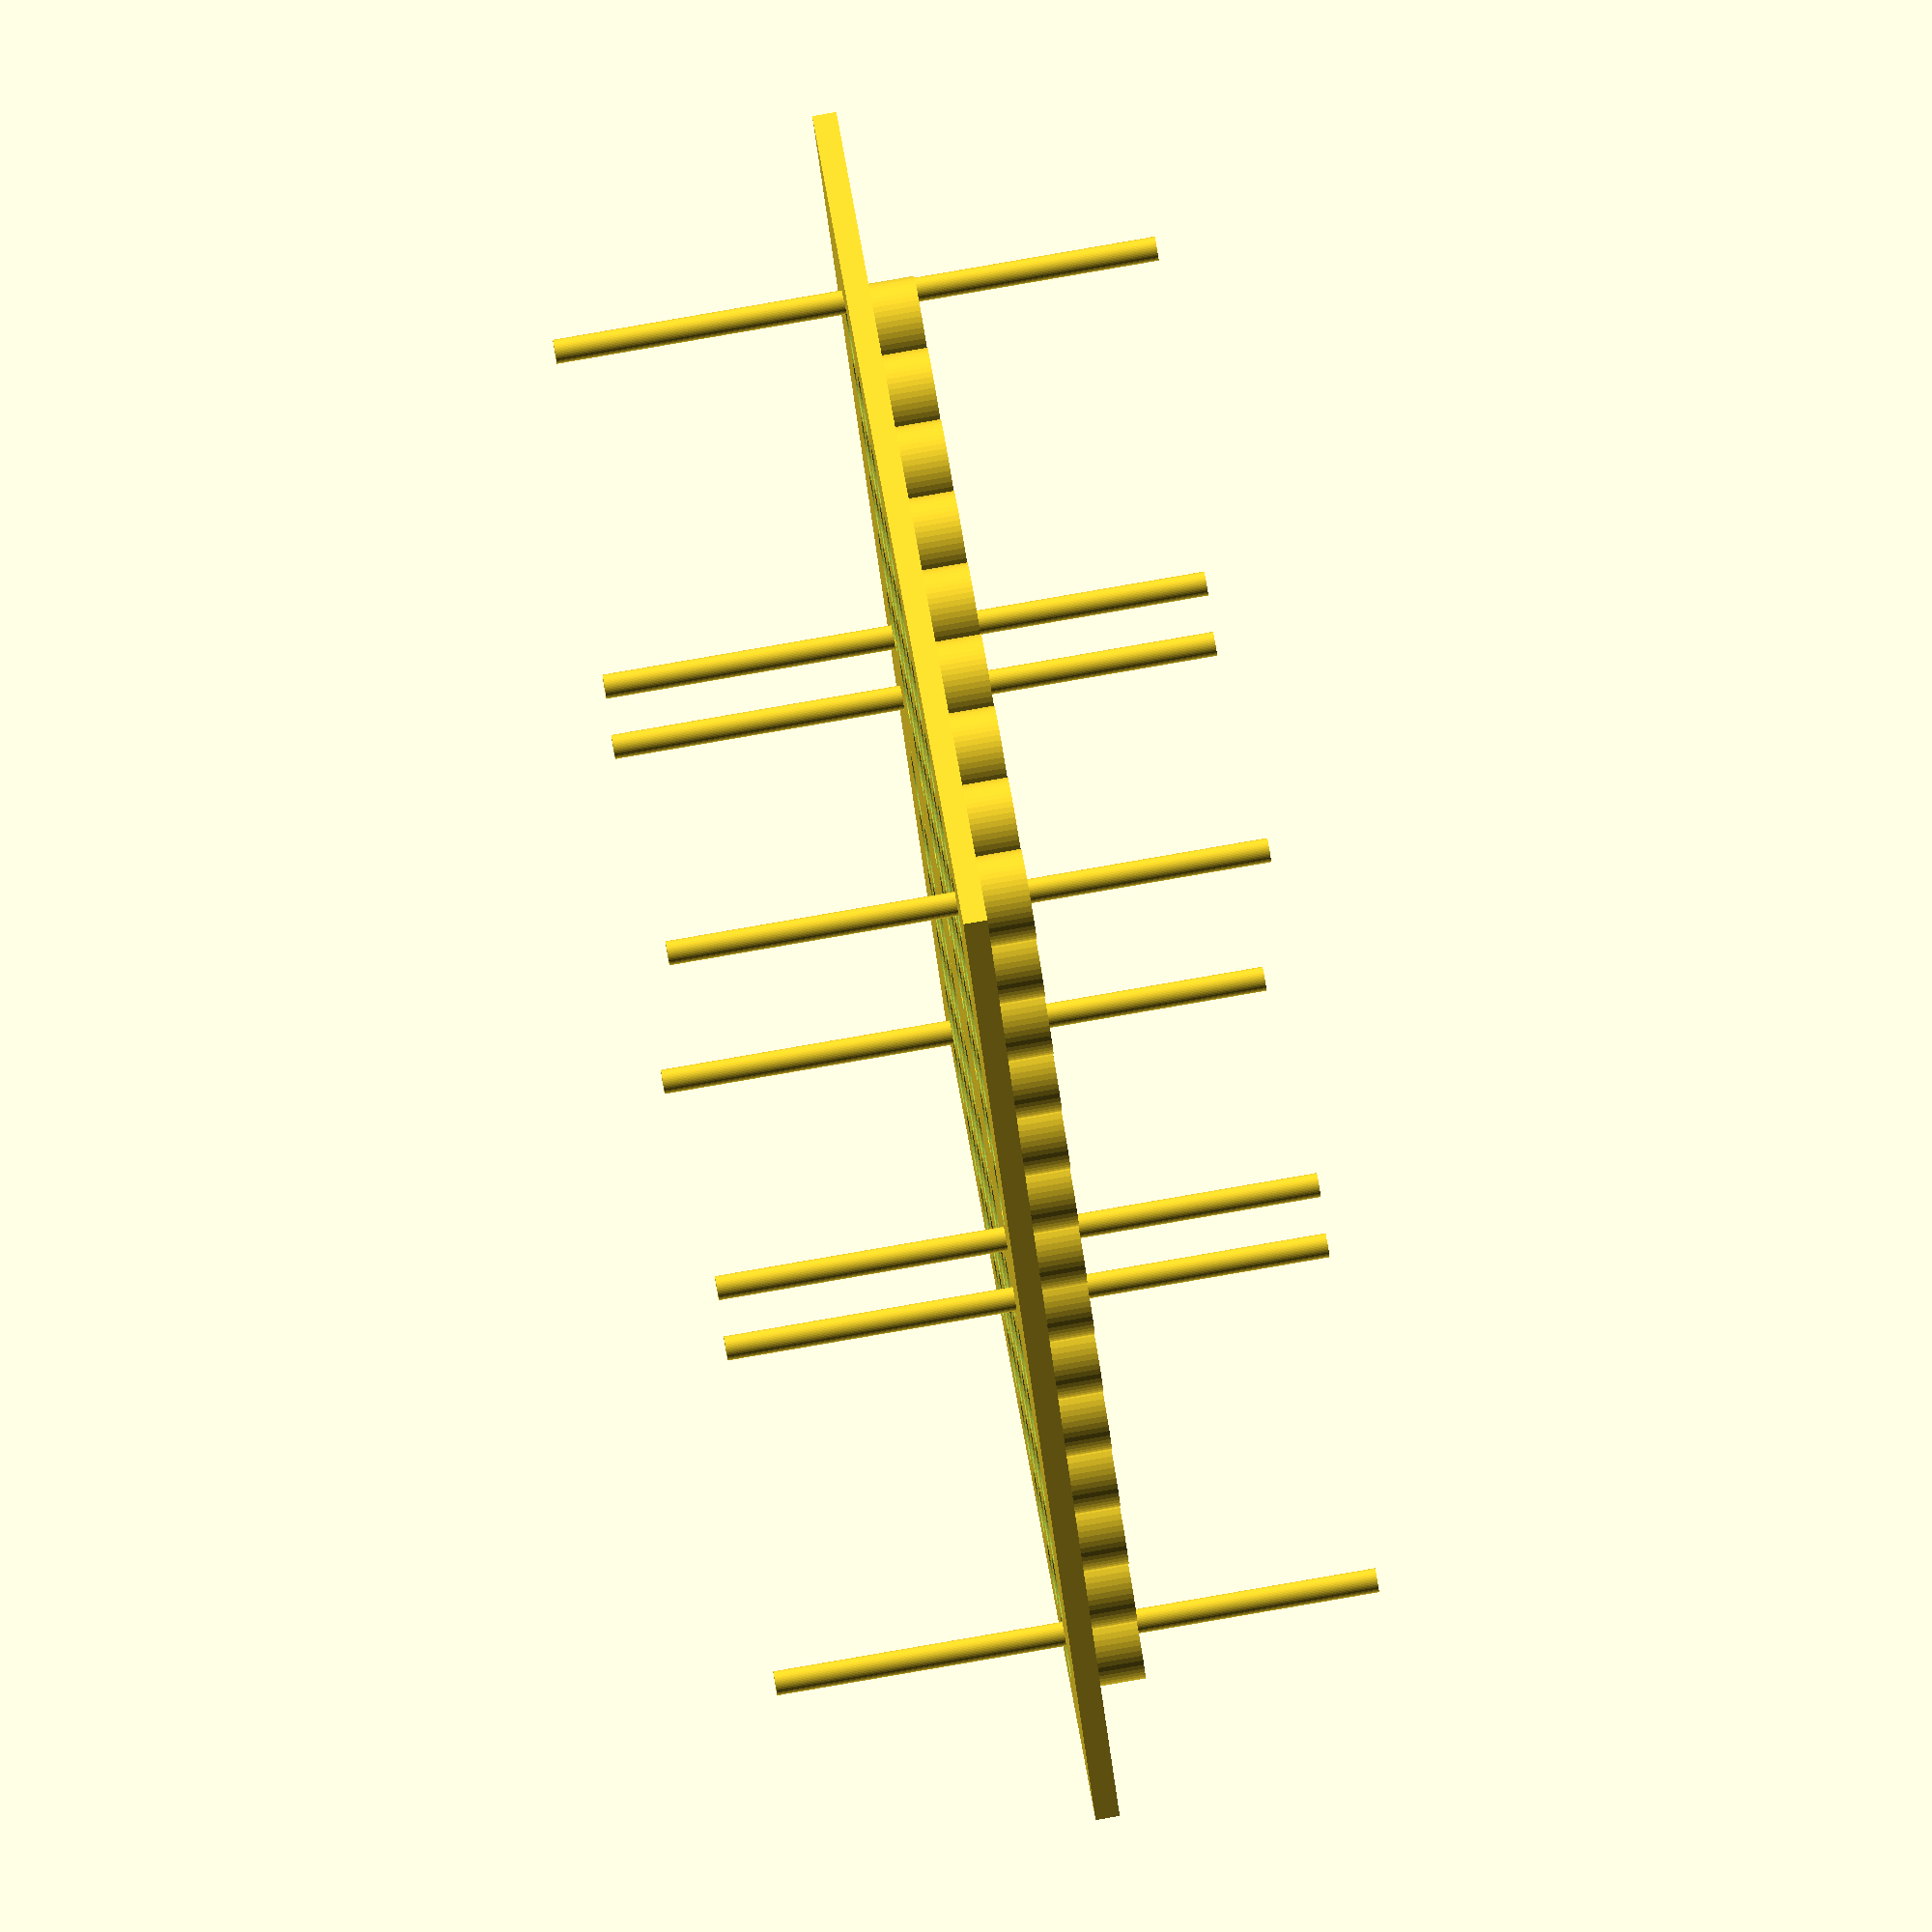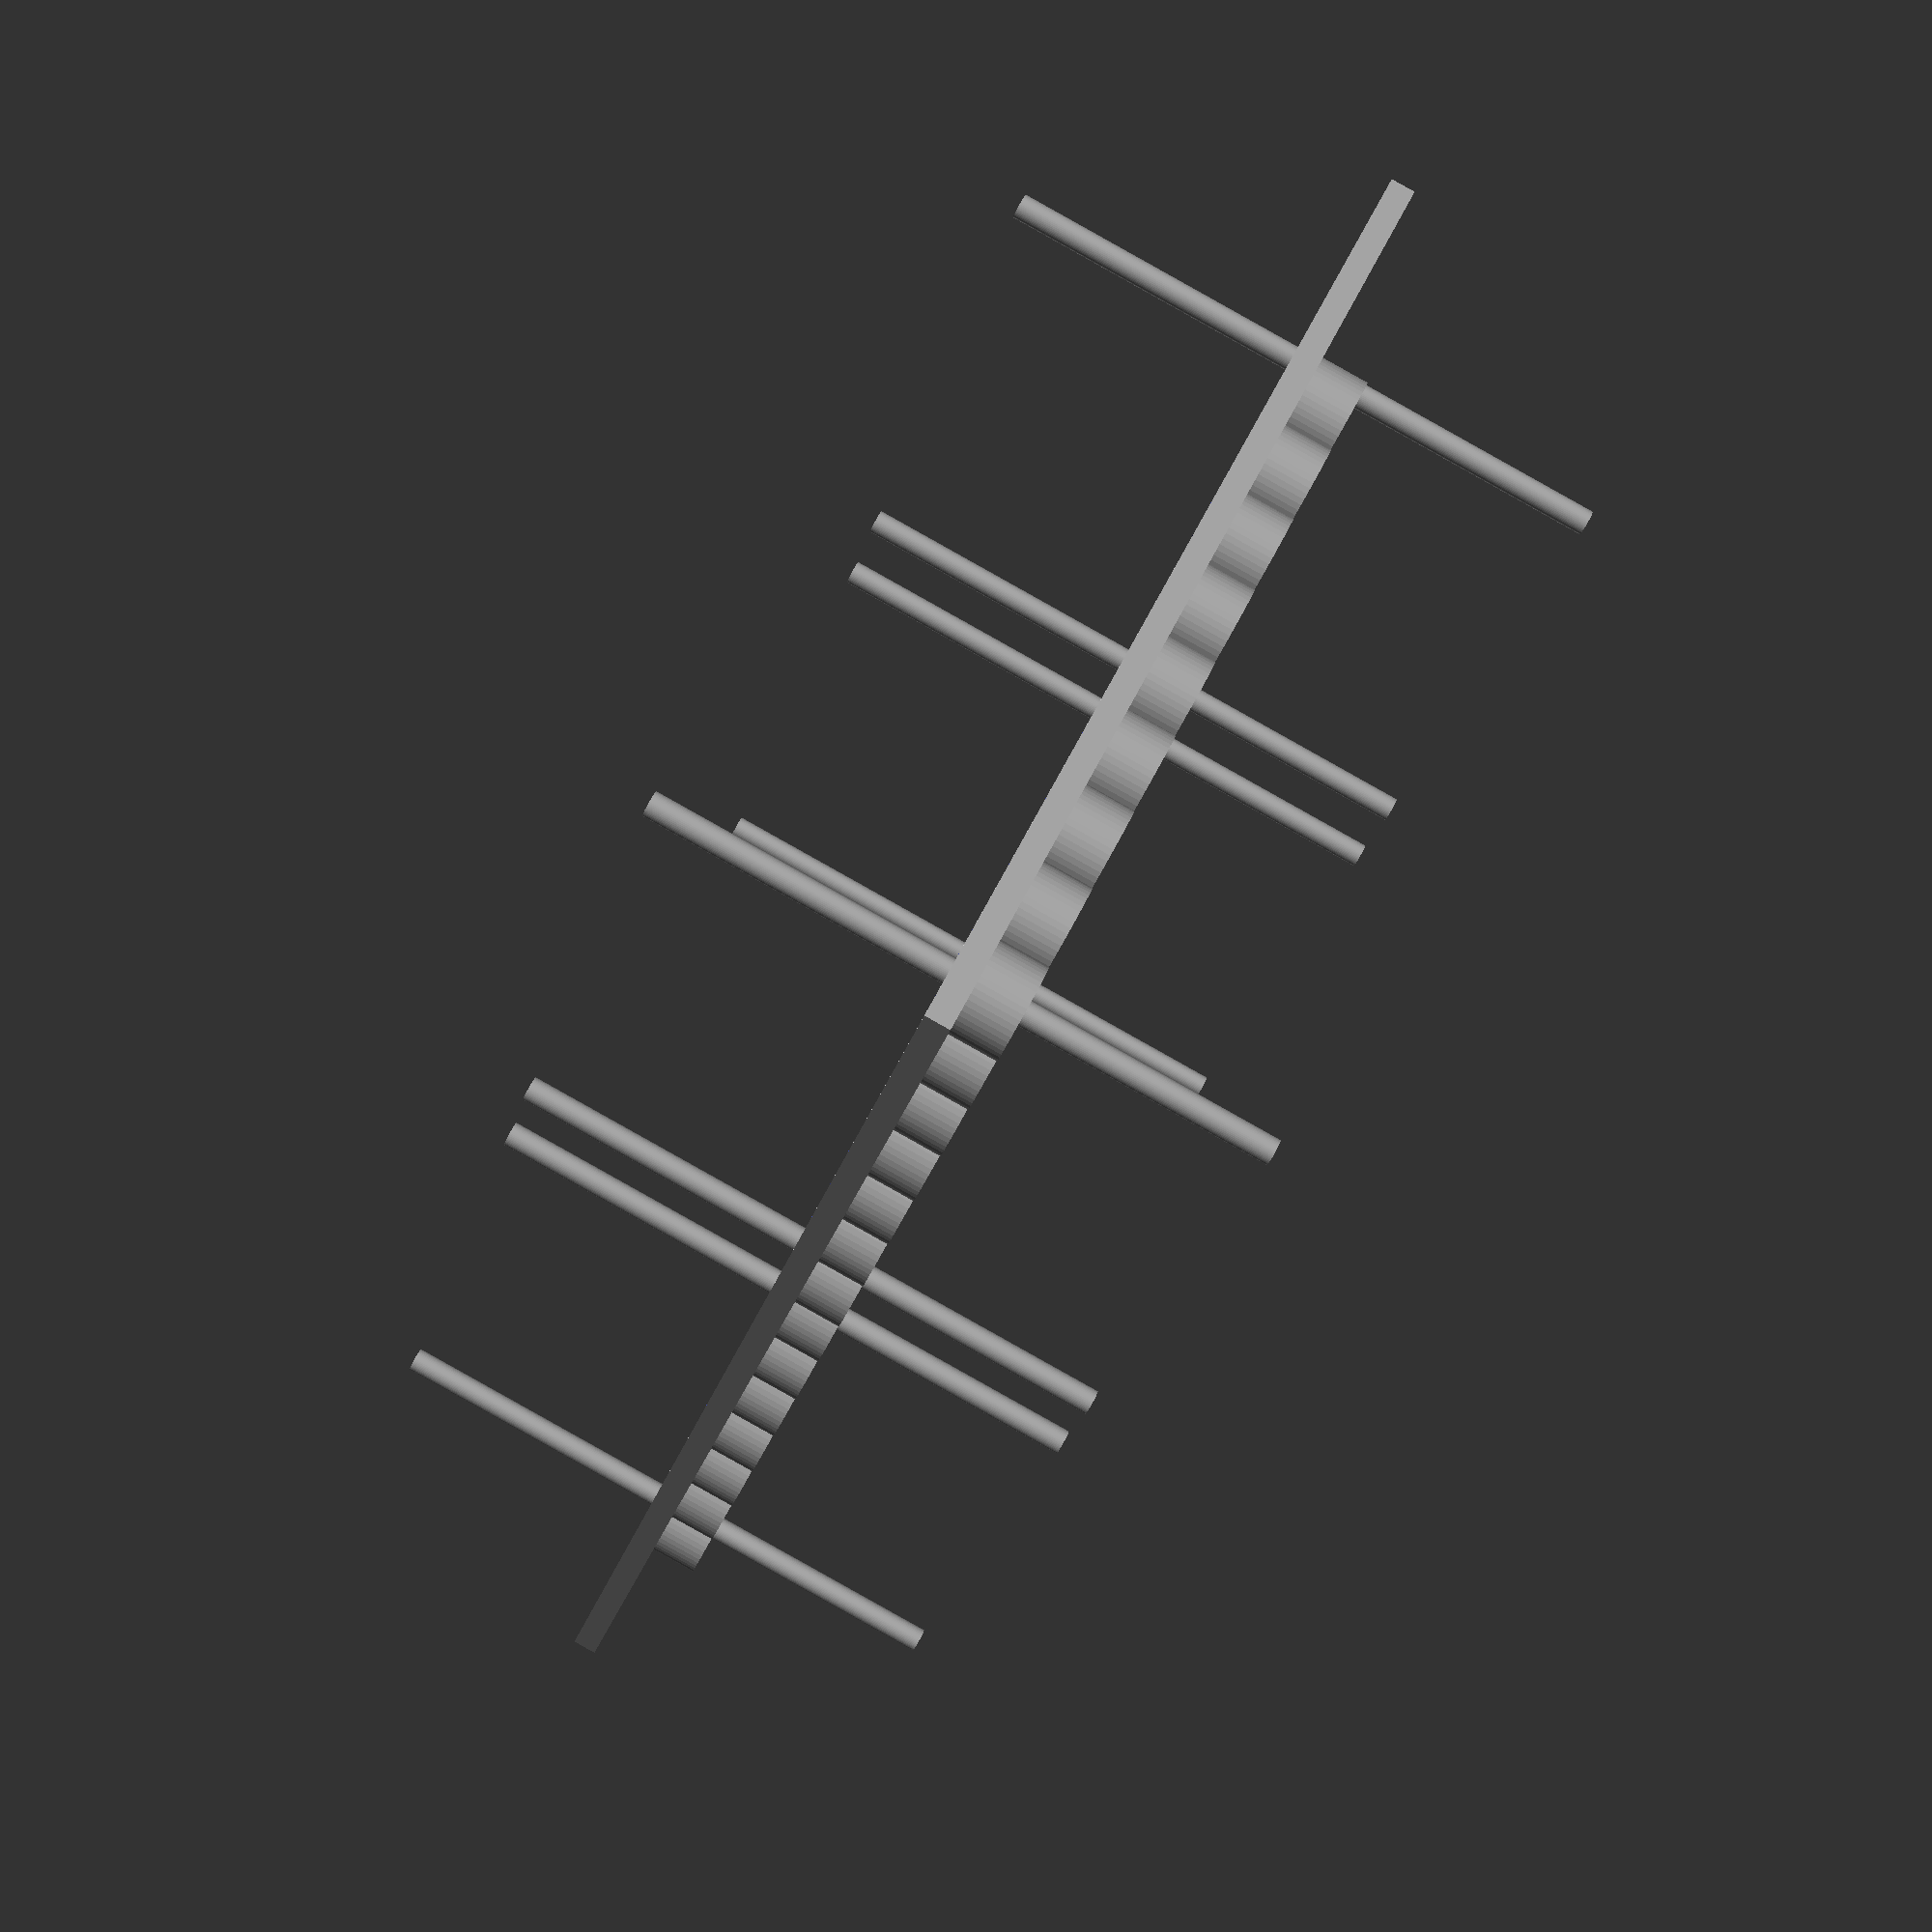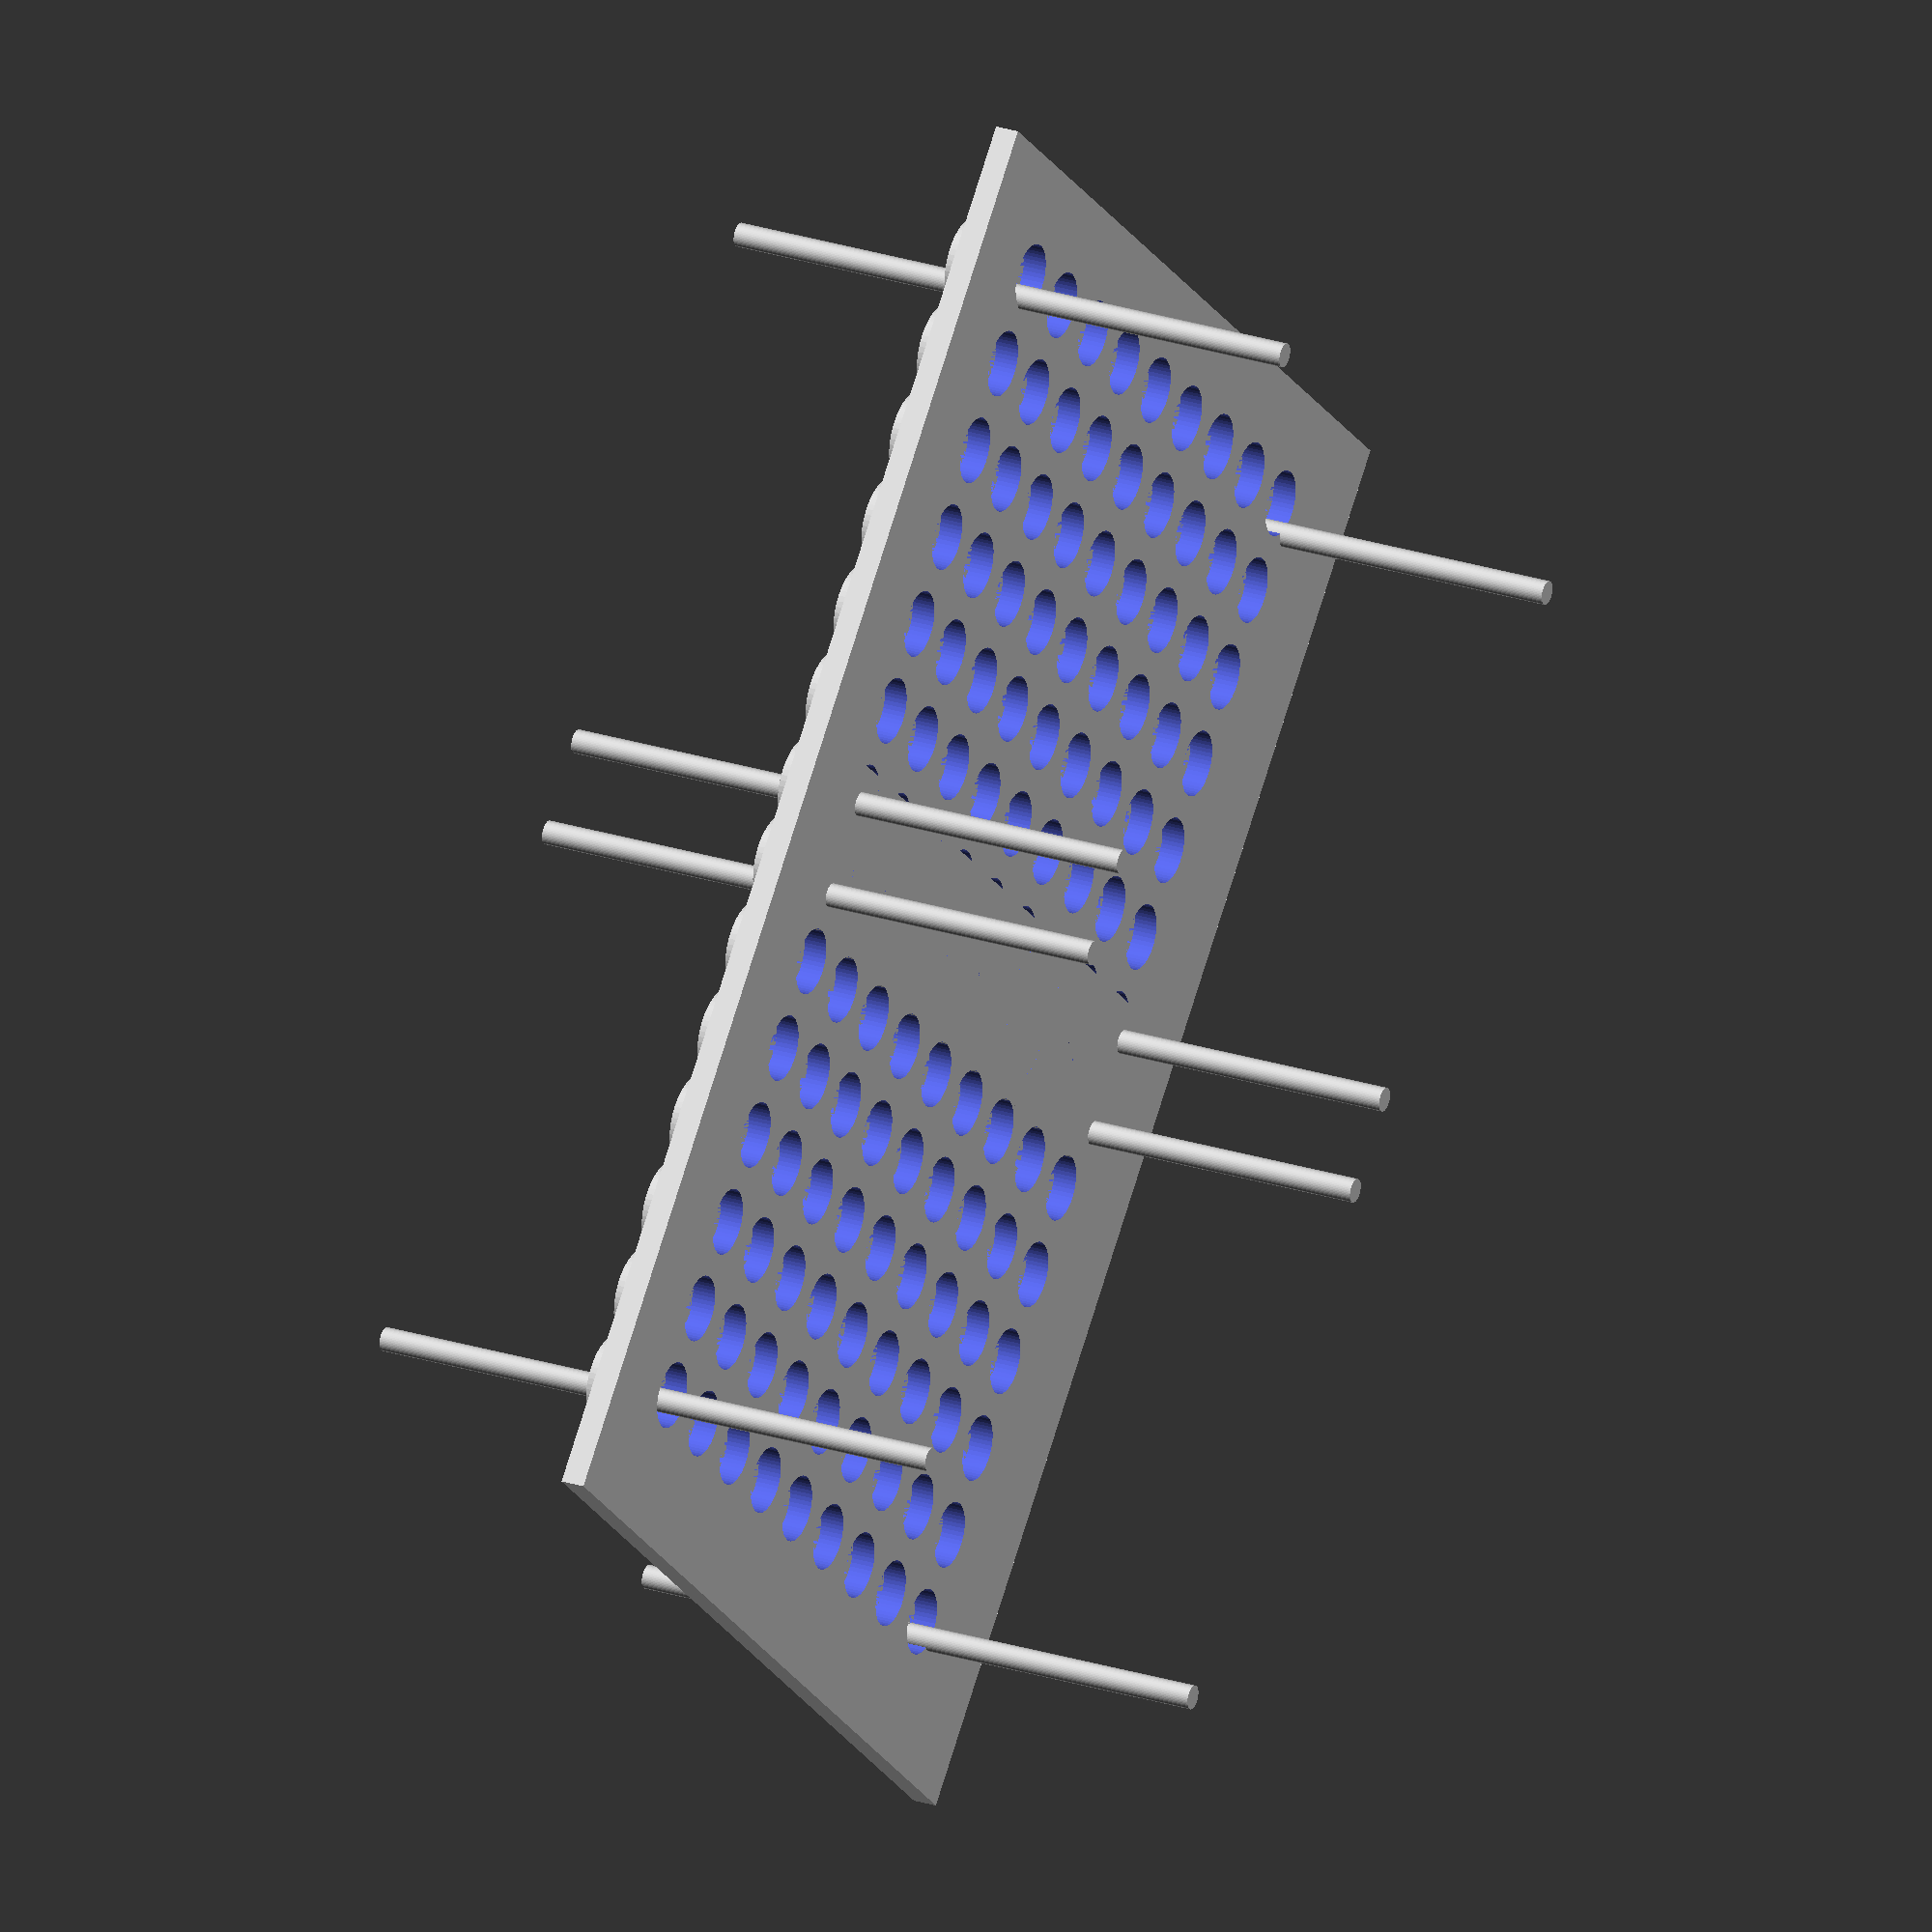
<openscad>
$fn = 50;

wall = 2;

hole_dist_x = 64;
hole_dist_y = 44.5;

hole_count_x = 24;
hole_count_y = 18;

pcb_sz_x = 70;
pcb_sz_y = 50.5;
pcb_sz_z = 1.2;
pcb_hole_dist = 2.54;
pcb_first_hole_x = (pcb_sz_x - pcb_hole_dist * (hole_count_x-1))/2;
pcb_first_hole_y = (pcb_sz_y - pcb_hole_dist * (hole_count_y-1))/2;
//echo("pcb_first_hole_x=", pcb_first_hole_x);
//echo("pcb_first_hole_y=", pcb_first_hole_y);

hole_per_led_x = 3;
hole_per_led_y = 3;

led_count_x = hole_count_x / hole_per_led_x;
led_count_y = hole_count_y / hole_per_led_y;

led_step_x = pcb_hole_dist * hole_per_led_x;
led_step_y = pcb_hole_dist * hole_per_led_y;

led_d = 5.5;
led_leg_sz = 16;
led_holder_sz_z = min(4, led_leg_sz - pcb_sz_z - wall - 4);

//echo("led_holder_sz_z=", led_holder_sz_z);

led_leg_encircle = 3.1;
led_holder_wall = 1;

holder_skirt_sz = 8;
pcb_holder_plate_sz_x = pcb_sz_x + 2 * holder_skirt_sz;
pcb_holder_plate_sz_y = pcb_sz_y + 2 * holder_skirt_sz;
pcb_holder_plate_sz_z = wall;


module a_led_holder(with_hole=true) {
	difference() {
		if(with_hole) {
			cylinder(d=led_d+2*led_holder_wall, h=led_holder_sz_z, center=true);
		}
		cylinder(d=led_d, h=led_holder_sz_z, center=true);
	}
}

module pcb_holder_plate() {
	difference() {
		cube([pcb_holder_plate_sz_x, pcb_holder_plate_sz_y, pcb_holder_plate_sz_z], center=true);
		for(x=[0:led_count_x]) {
			for(y=[0:led_count_y]) {
				translate([pcb_first_hole_x+x*led_step_x-pcb_sz_x/2, pcb_first_hole_y+y*led_step_y-pcb_sz_y/2, 0]) {
					a_led_holder(with_hole=false);
				}
			}
		}
	}
		for(xsgn=[-1,1]) {
			for(ysgn=[-1,1]) {
				translate([xsgn*hole_dist_x/2, ysgn*hole_dist_y/2, 0]) {
					cylinder(d=2, h=50, center=true);
				}
			}
		}
	for(x=[0:led_count_x]) {
		for(y=[0:led_count_y]) {
			translate([pcb_first_hole_x+x*led_step_x-pcb_sz_x/2, pcb_first_hole_y+y*led_step_y-pcb_sz_y/2, (led_holder_sz_z+pcb_holder_plate_sz_z)/2]) {
				a_led_holder(with_hole=true);
			}
		}
	}
}

module double_pcb_holder_plate() {
	translate([0, -pcb_sz_y/2-1, 0]) {
		pcb_holder_plate();
	}
	translate([0, pcb_sz_y/2+1, 0]) {
		pcb_holder_plate();
	}
}



double_pcb_holder_plate();

</openscad>
<views>
elev=96.3 azim=32.3 roll=279.8 proj=o view=solid
elev=269.7 azim=212.8 roll=299.2 proj=p view=solid
elev=153.9 azim=138.3 roll=63.3 proj=o view=wireframe
</views>
